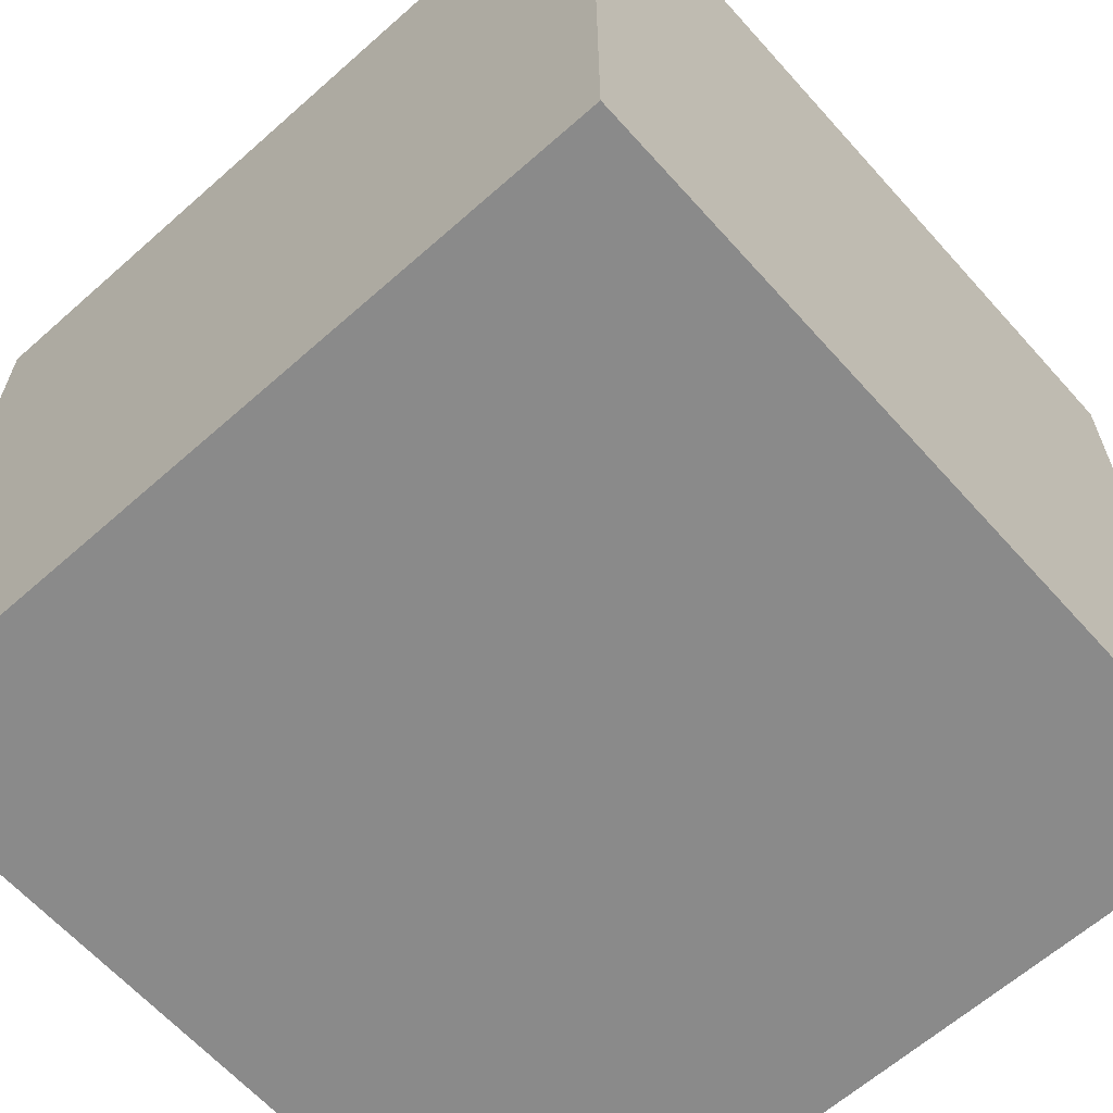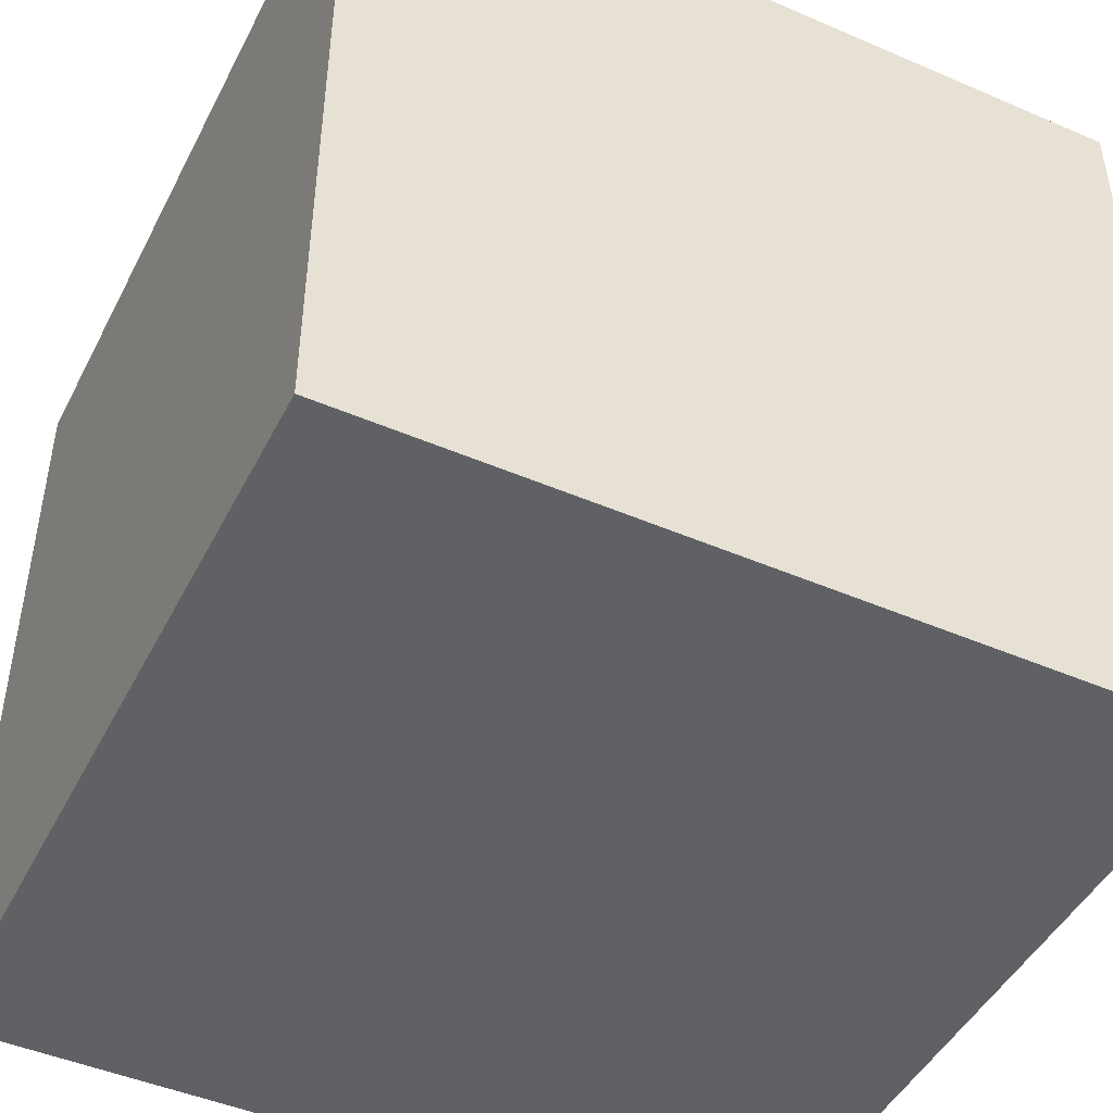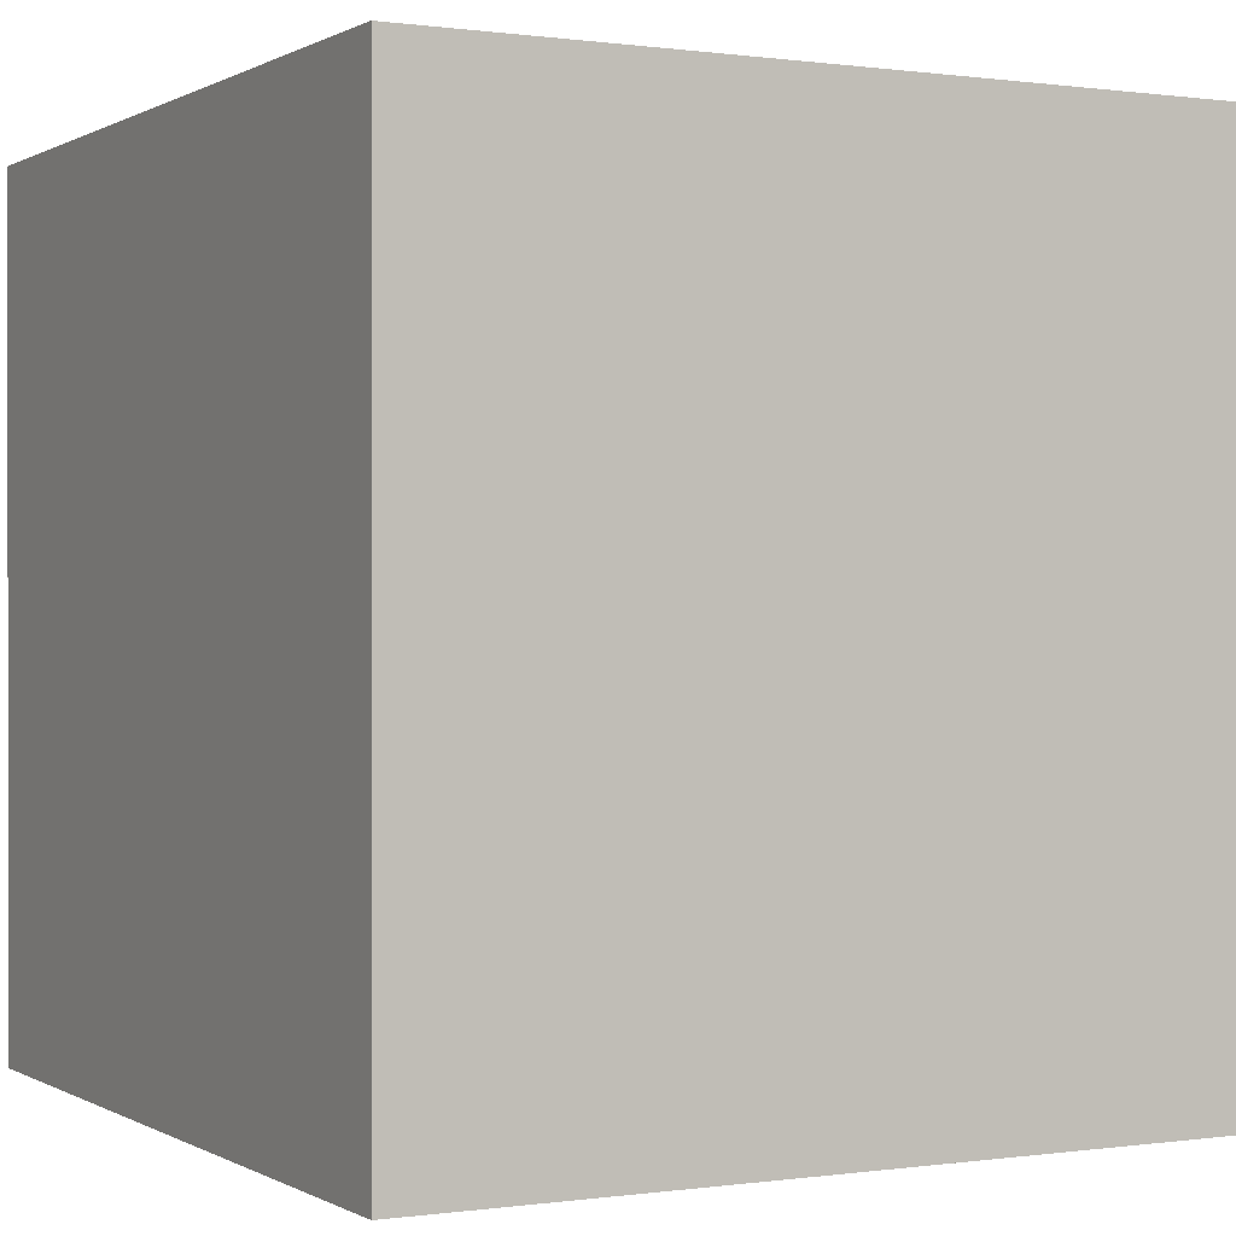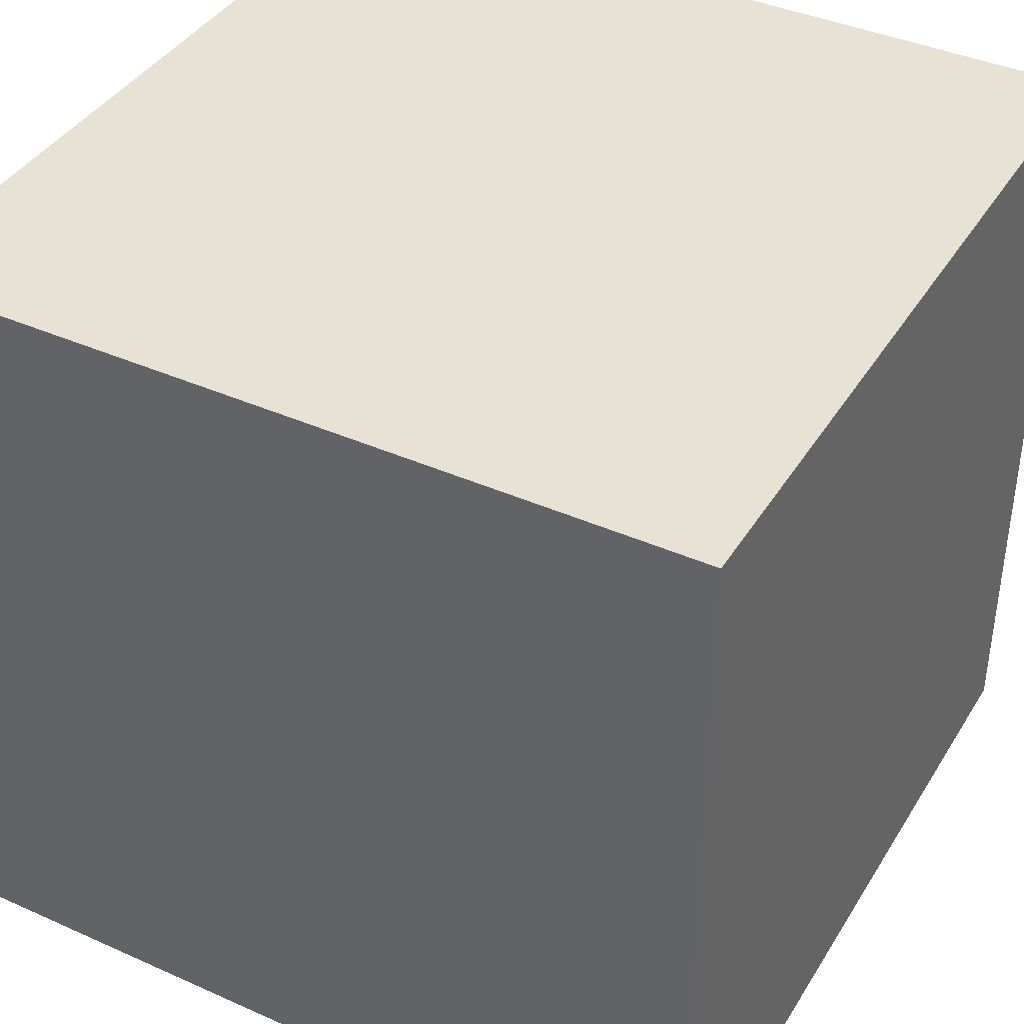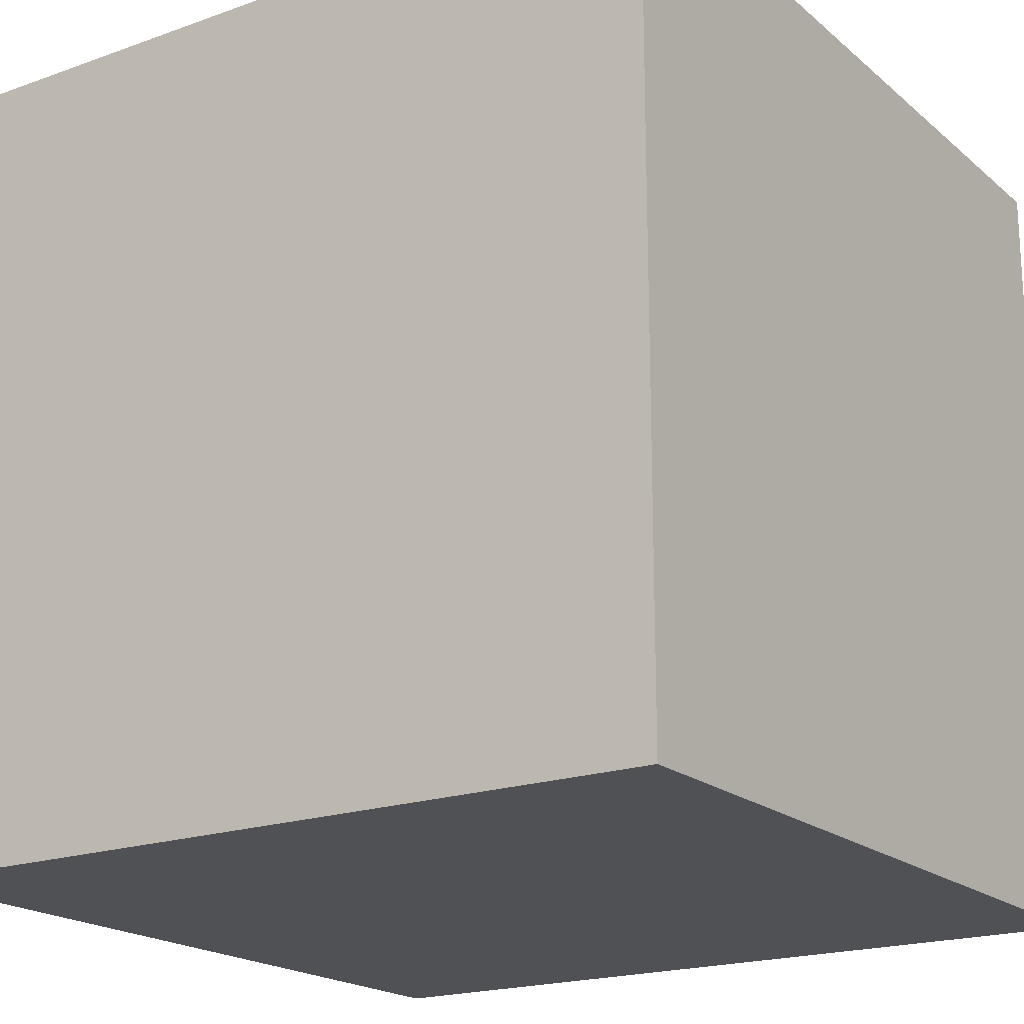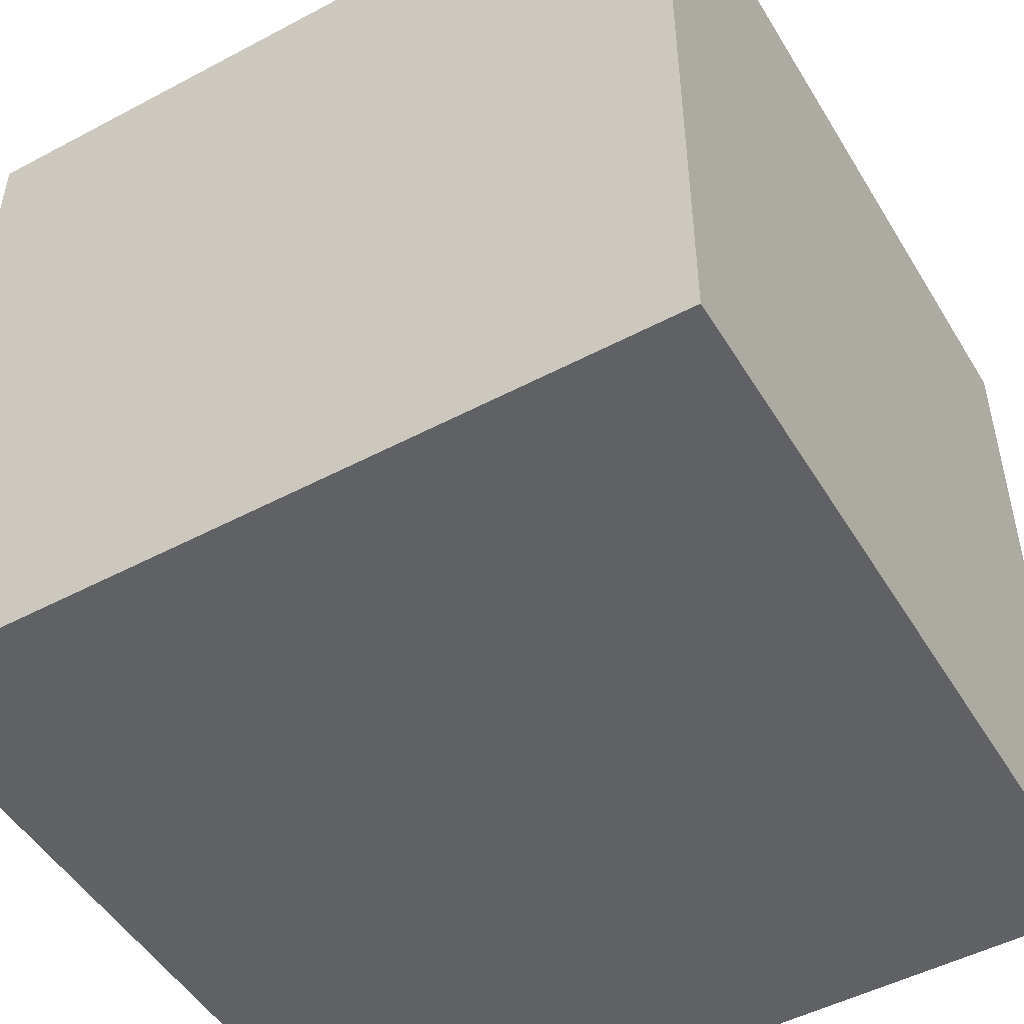
<metadata>
{"format":"obj","ext":"obj","renderer":"f3d","projection":"perspective","resolution":1024,"background":"white","views":[{"elev":-63.5,"azim":-138.2,"up":"+Z"},{"elev":-46.6,"azim":153.9,"up":"+Z"},{"elev":0.2,"azim":-118.1,"up":"+Z"},{"elev":40.0,"azim":-151.2,"up":"+Y"},{"elev":-19.5,"azim":123.7,"up":"+Z"},{"elev":-49.7,"azim":120.3,"up":"+Y"}]}
</metadata>
<code>
o
v 1.8 0 -0.7
v 1.8 0 -1.7
v 1.8 1 -0.7
v 1.8 1 -1.7
v 2.8 0 -0.7
v 2.8 0 -1.7
v 2.8 1 -0.7
v 2.8 1 -1.7
v 1.8 0 -0.7
v 1.8 1 -0.7
v 2.8 0 -0.7
v 2.8 1 -0.7
v 1.8 0 -1.7
v 1.8 1 -1.7
v 2.8 0 -1.7
v 2.8 1 -1.7
v 1.8 0 -0.7
v 2.8 0 -0.7
v 1.8 0 -1.7
v 2.8 0 -1.7
v 1.8 1 -0.7
v 2.8 1 -0.7
v 1.8 1 -1.7
v 2.8 1 -1.7
f 3 2 1
f 4 2 3
f 5 6 7
f 7 6 8
f 11 10 9
f 12 10 11
f 13 14 15
f 15 14 16
f 19 18 17
f 20 18 19
f 21 22 23
f 23 22 24

</code>
